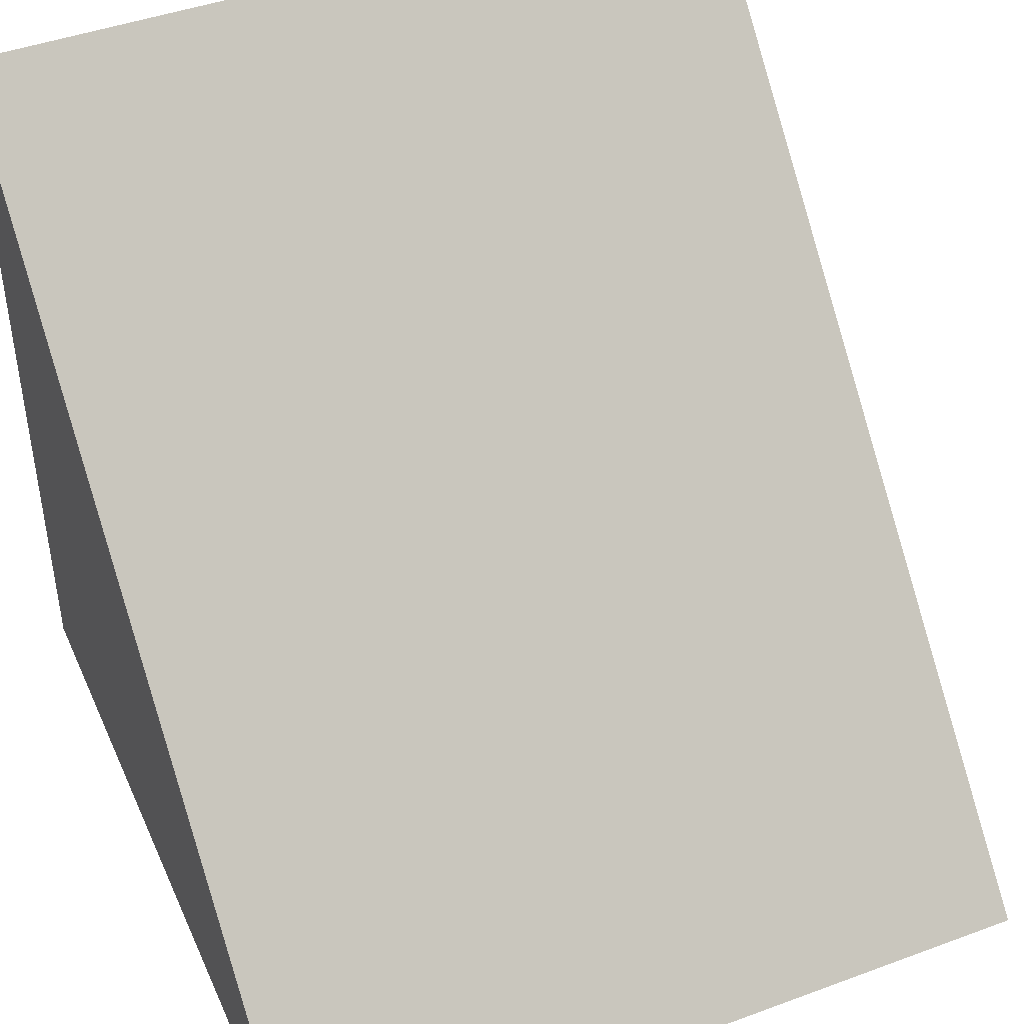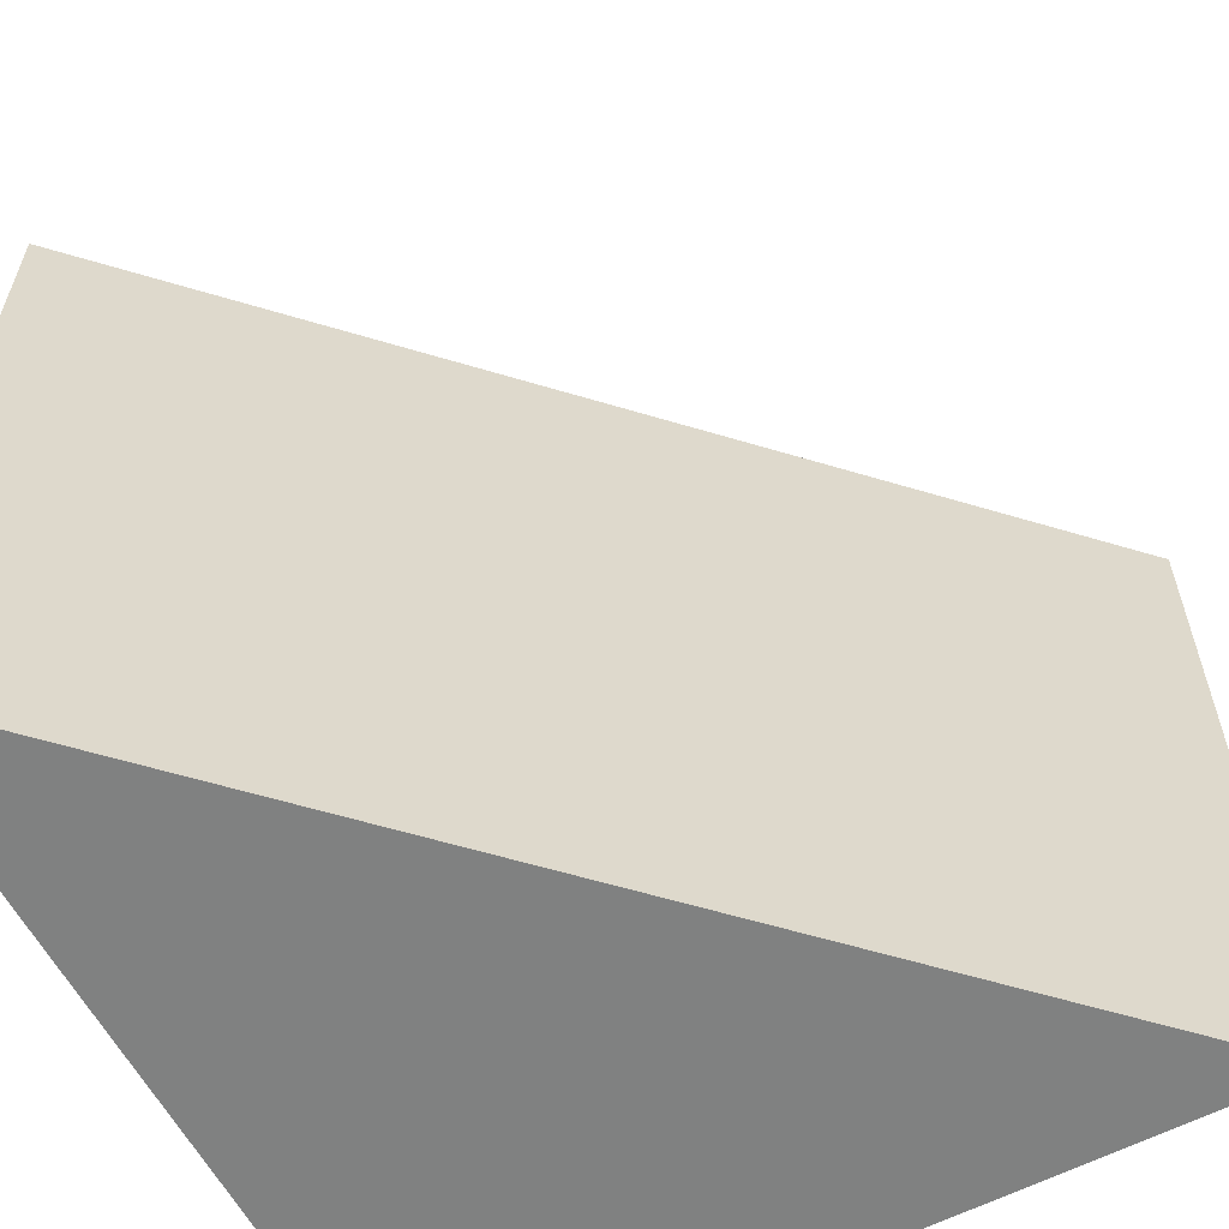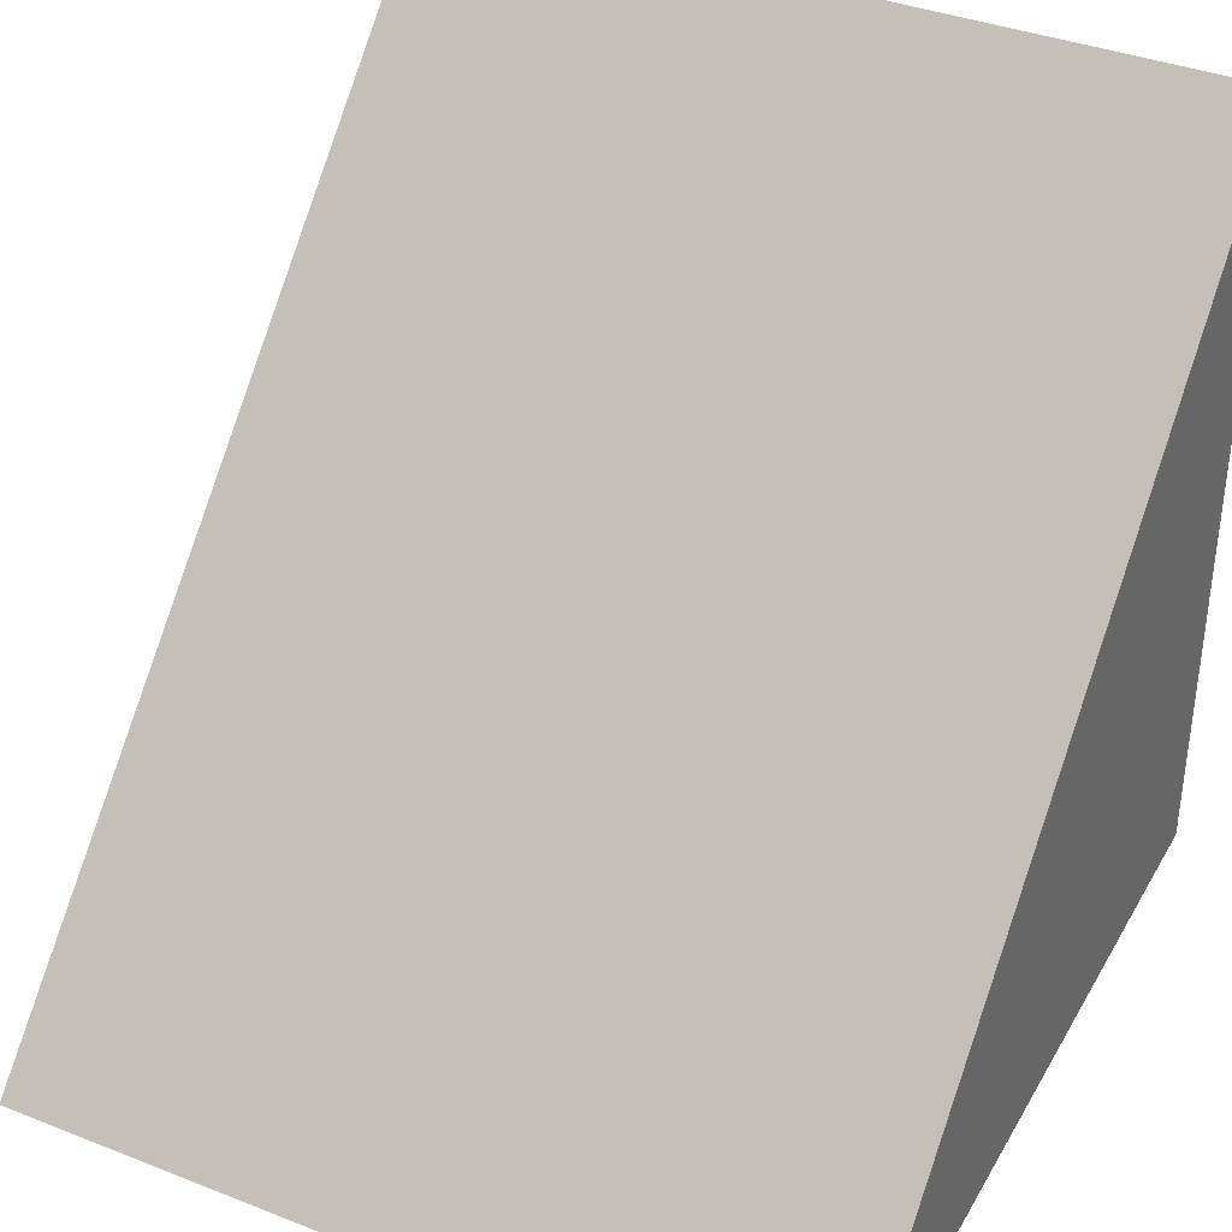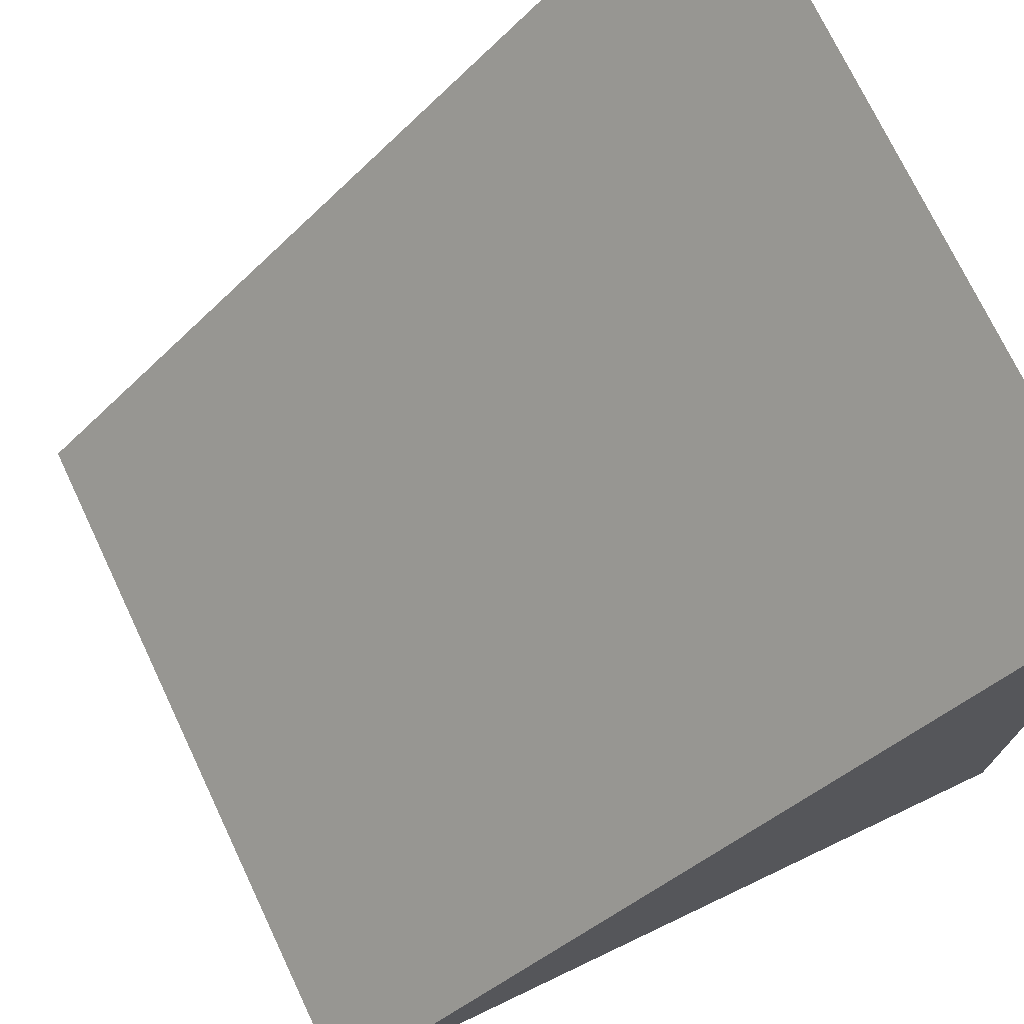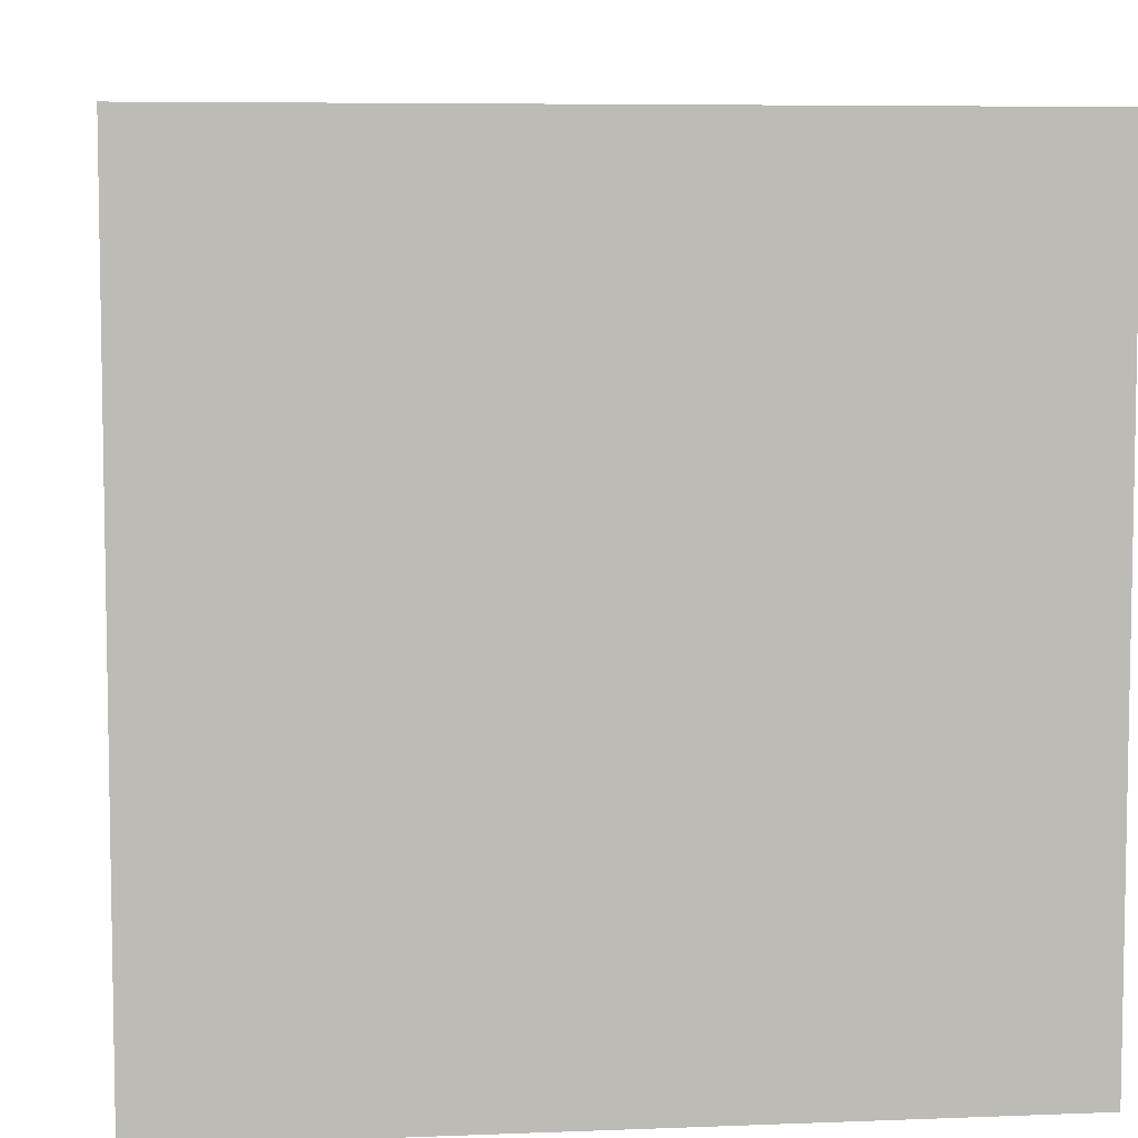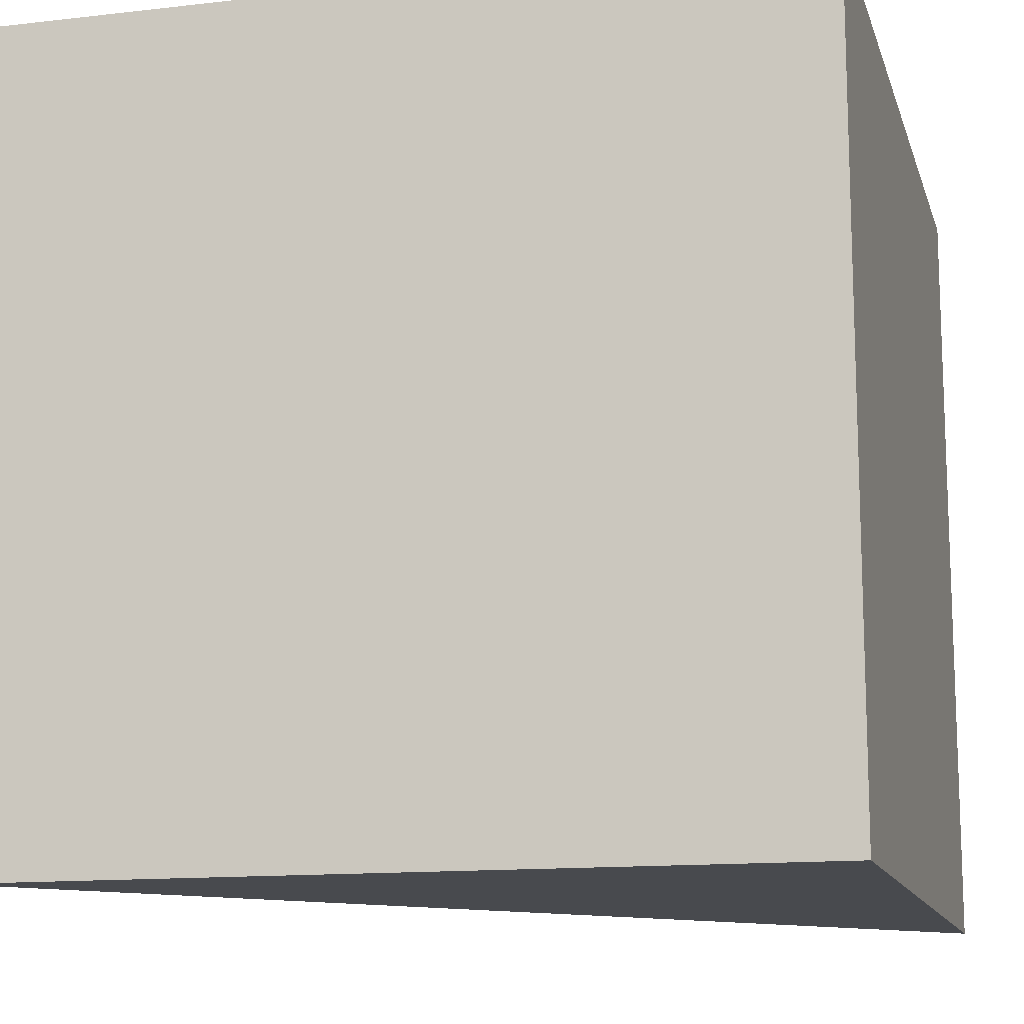
<metadata>
{"format":"obj","ext":"obj","renderer":"f3d","projection":"perspective","resolution":1024,"background":"white","views":[{"elev":44.7,"azim":66.8,"up":"+Z"},{"elev":-60.3,"azim":27.9,"up":"+Y"},{"elev":37.5,"azim":116.7,"up":"+Z"},{"elev":73.5,"azim":154.6,"up":"+Z"},{"elev":6.5,"azim":-96.7,"up":"+Y"},{"elev":-13.3,"azim":-165.3,"up":"+Y"}]}
</metadata>
<code>
o Cube
v 0 0 0
v 0 0 1
v 0 1 0
v 0 1 1
v 1 0 0
v 1 1 0
f 3 1 2
f 1 5 2
f 4 6 3
f 4 3 2
f 3 6 1
f 5 4 2
f 4 5 6
f 5 1 6

</code>
